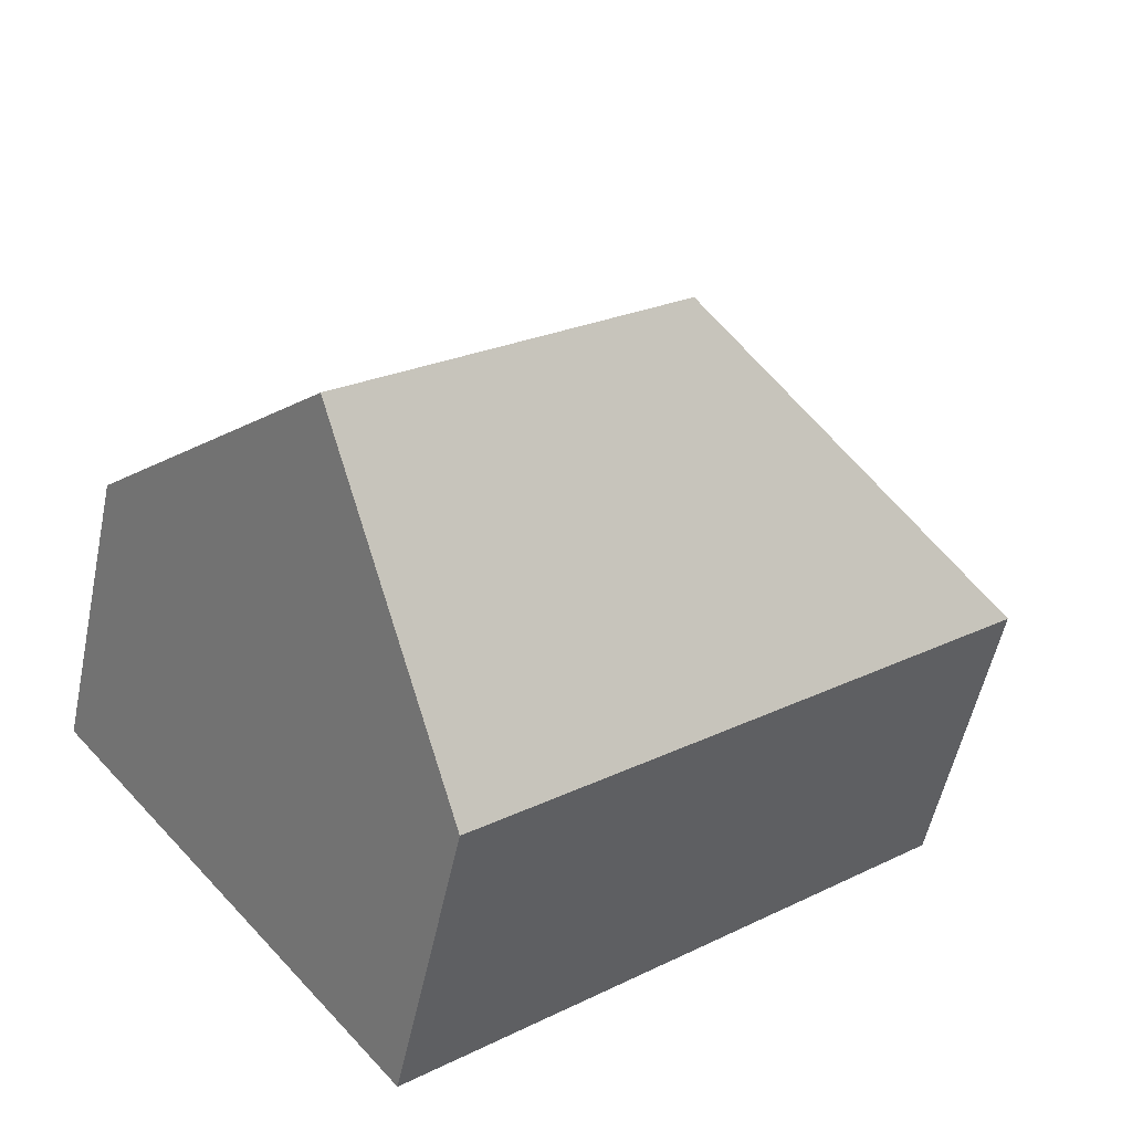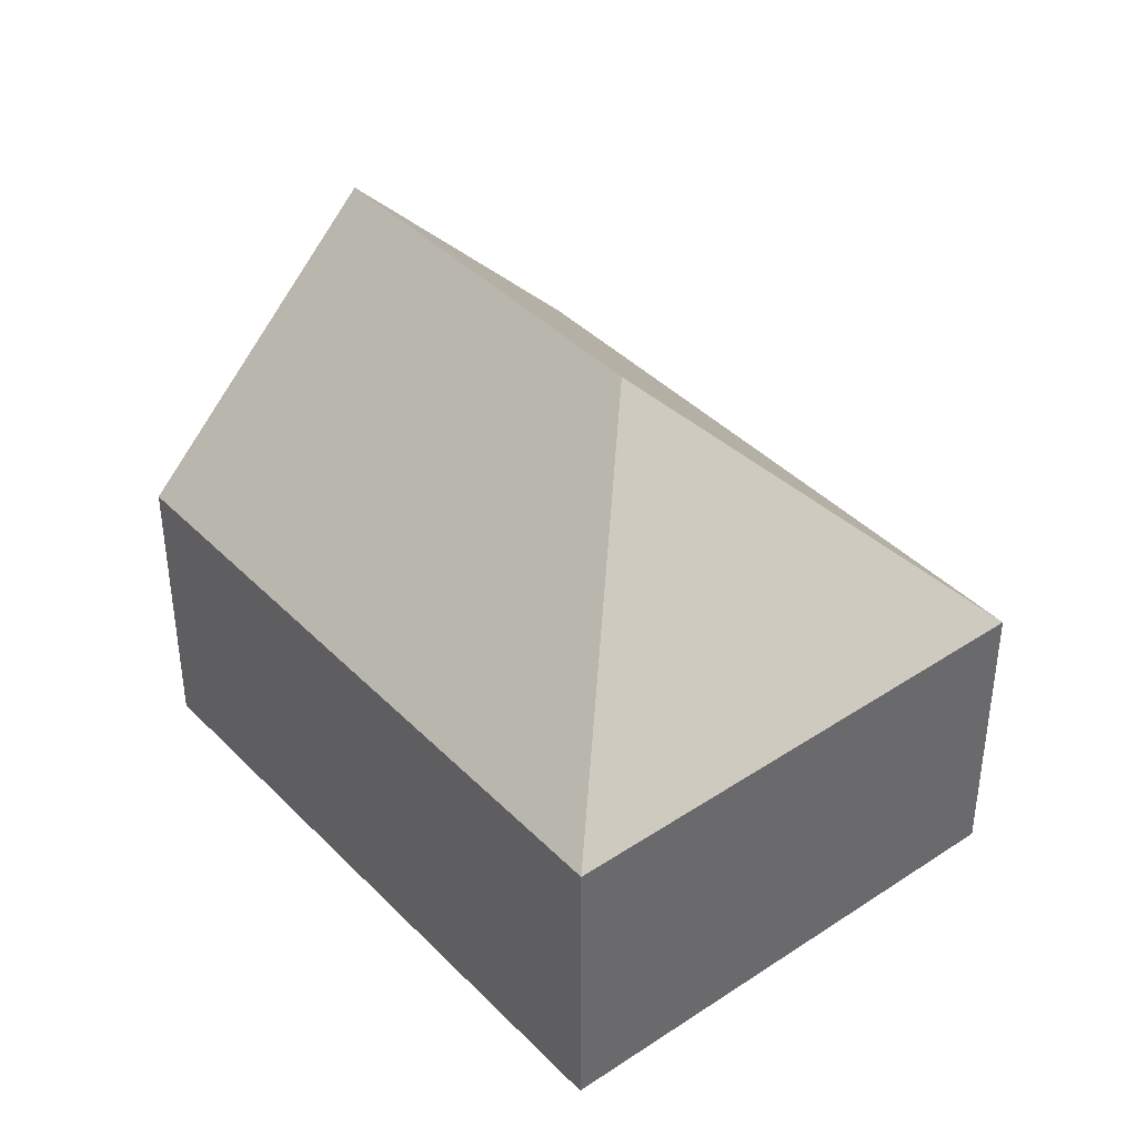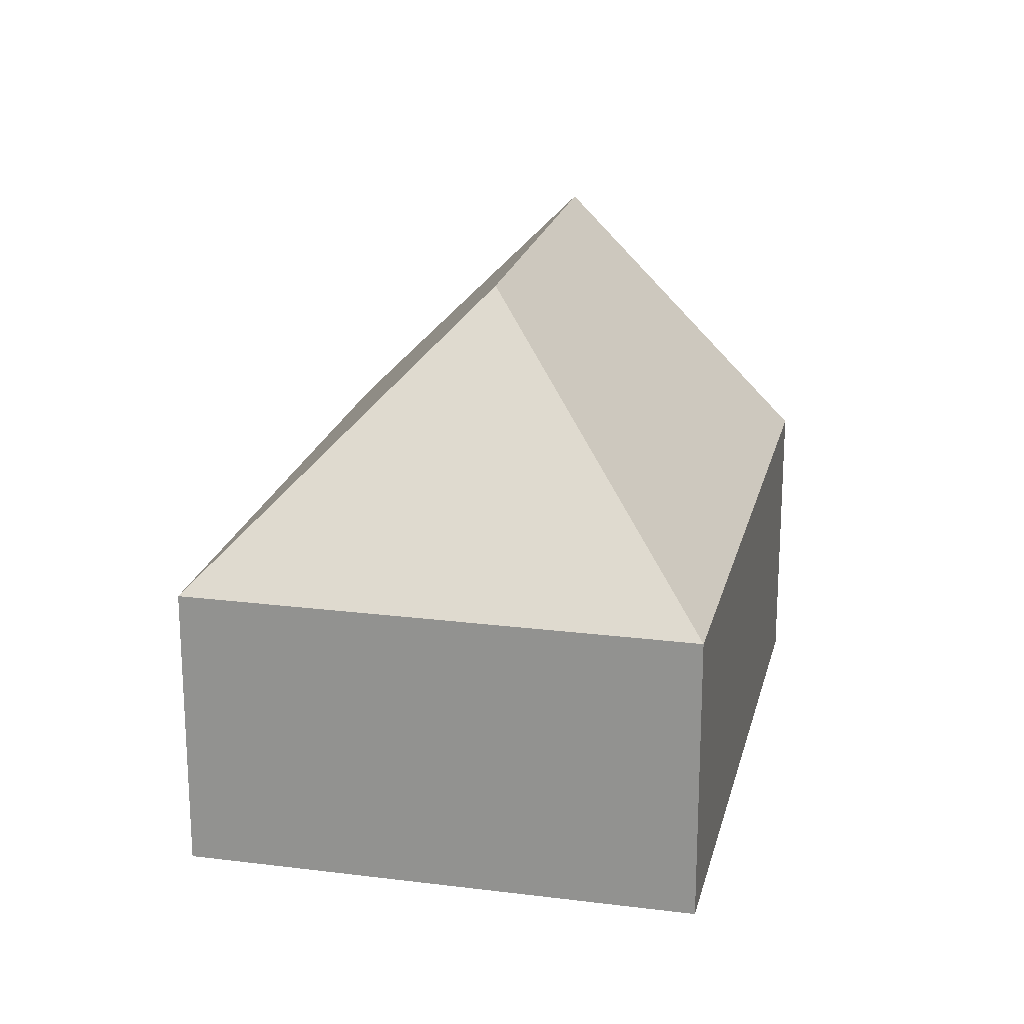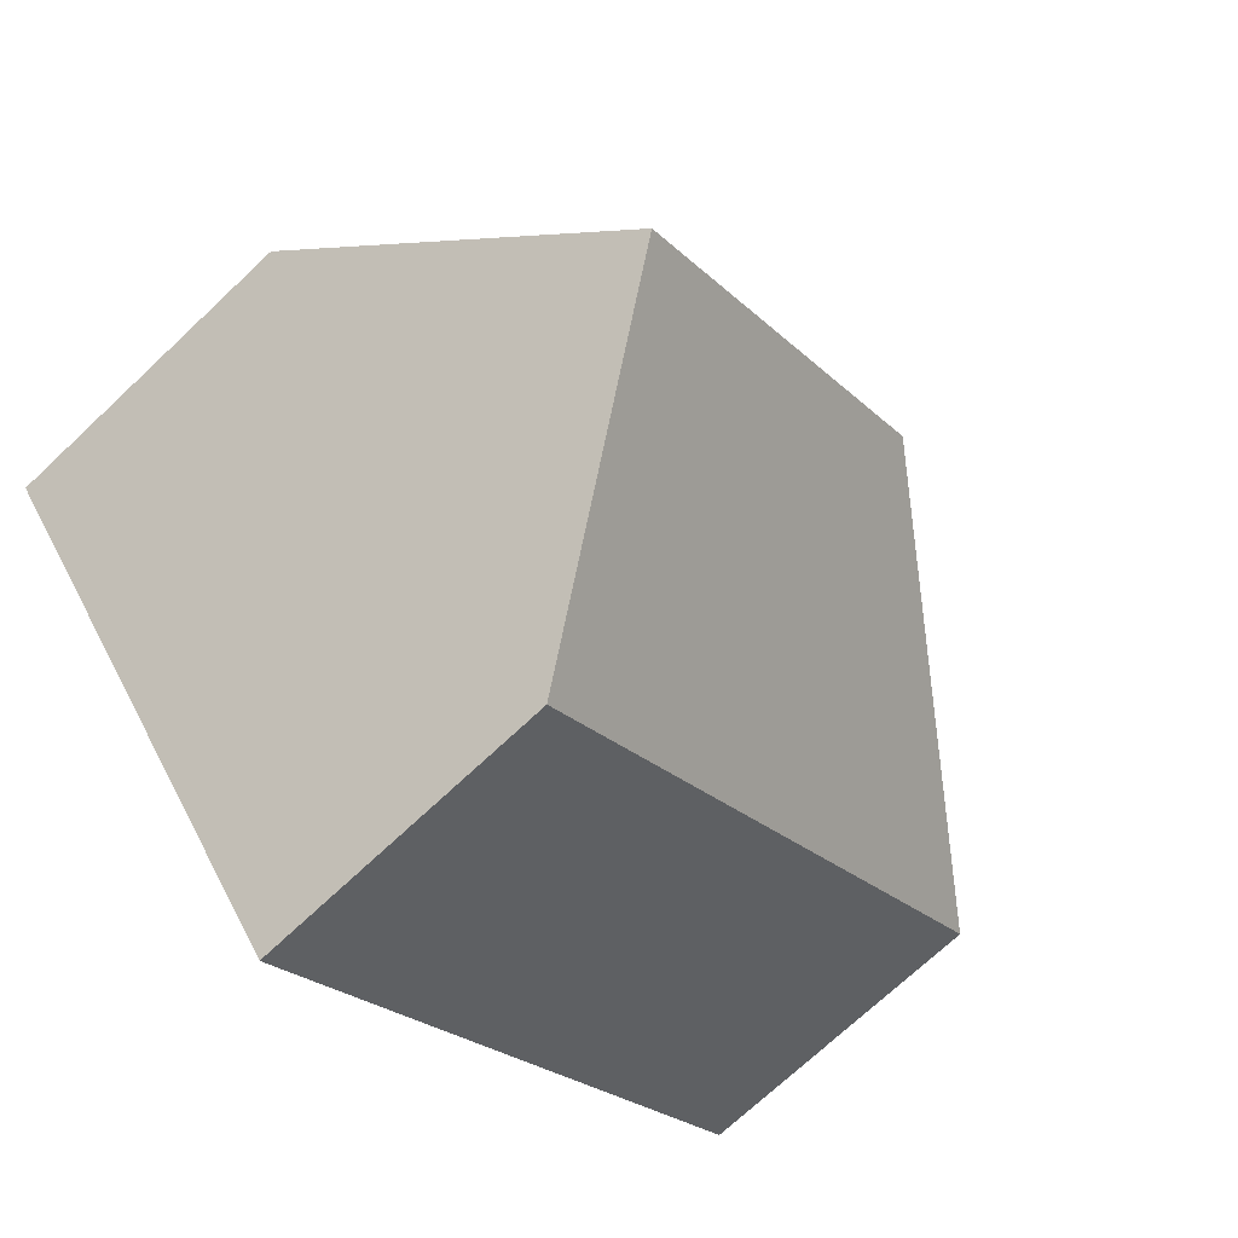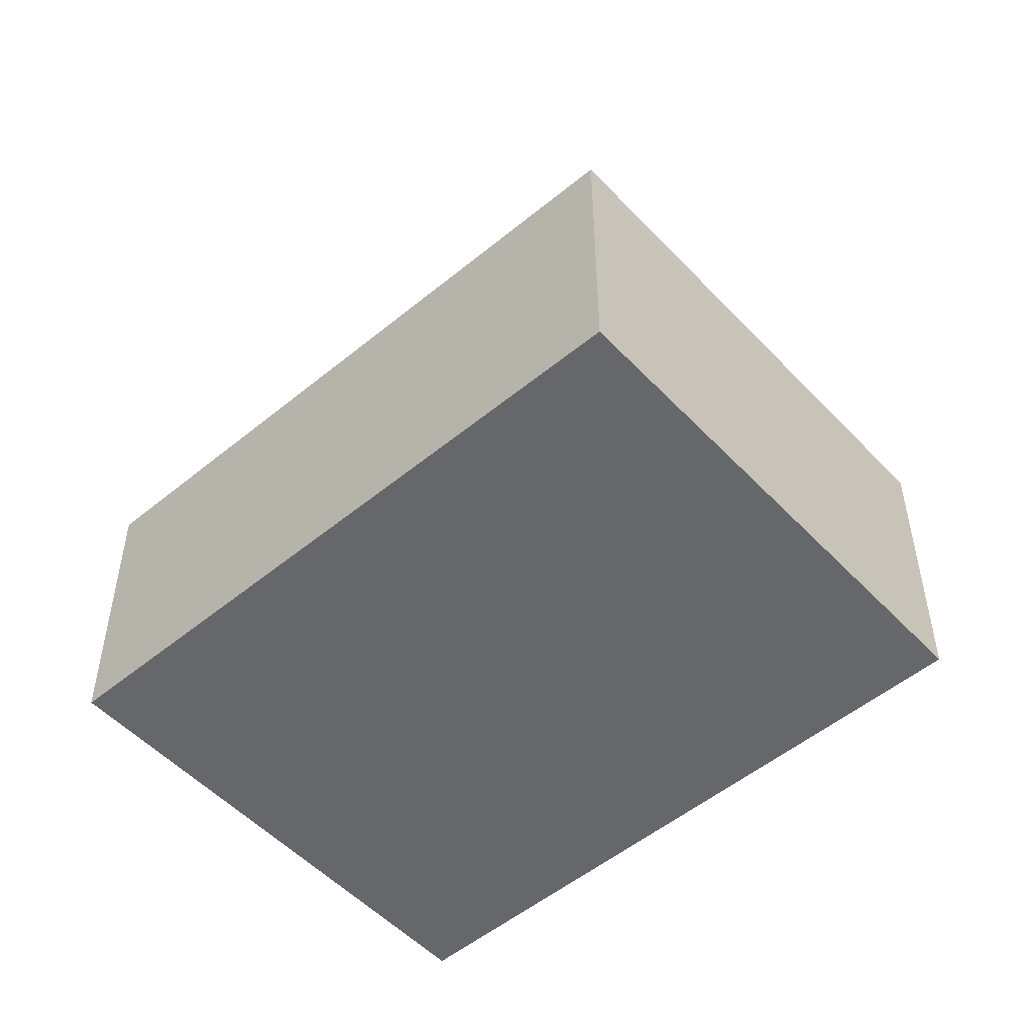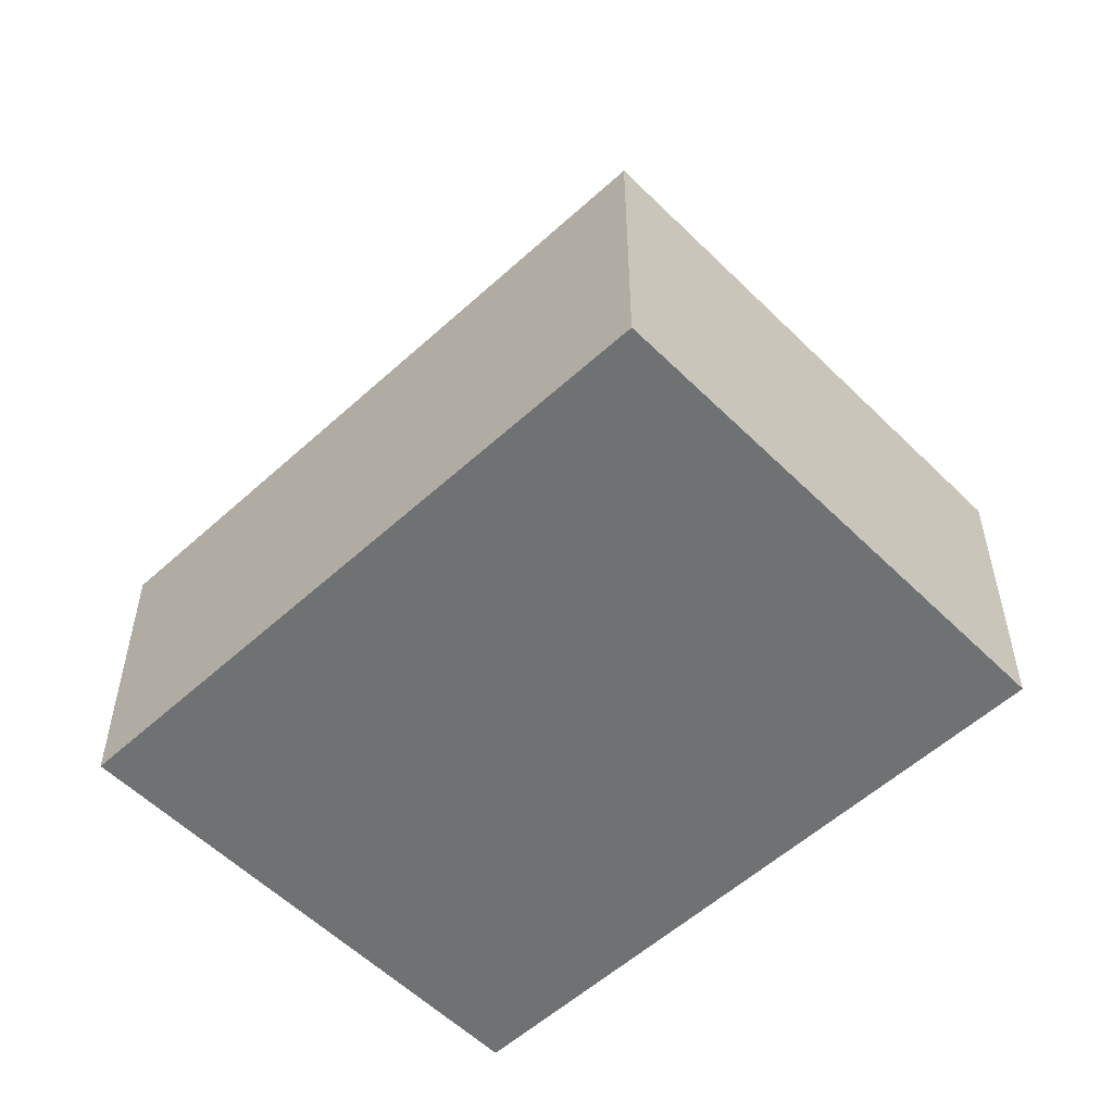
<metadata>
{"format":"obj","ext":"obj","renderer":"f3d","projection":"perspective","resolution":1024,"background":"white","views":[{"elev":-54.6,"azim":168.1,"up":"+Z"},{"elev":40.3,"azim":-89.1,"up":"+Y"},{"elev":20.8,"azim":-37.1,"up":"+Y"},{"elev":-71.6,"azim":133.3,"up":"+Z"},{"elev":-52.1,"azim":-98.2,"up":"+Y"},{"elev":-55.2,"azim":-96.0,"up":"+Y"}]}
</metadata>
<code>
v  4.966 4.014 -1.704
v  2.443 2.109 2.9
v  6.188 2.109 -0.254
v  2.672 4.014 0.228
v  0 2.11 1.292e-16
v  3.744 2.109 -3.155
v  0 0 0
v  3.744 1.932e-16 -3.155
v  2.443 -1.776e-16 2.9
v  6.188 1.555e-17 -0.254
v  4.966 1.043e-16 -1.704
g defaultobject
f 1 2 3
f 2 1 4
f 4 5 2
f 5 1 6
f 1 5 4
f 6 7 5
f 7 6 8
f 7 2 5
f 2 7 9
f 9 3 2
f 3 9 10
f 3 6 1
f 6 3 8
f 8 3 11
f 11 3 10
f 11 7 8
f 7 11 9
f 9 11 10

</code>
